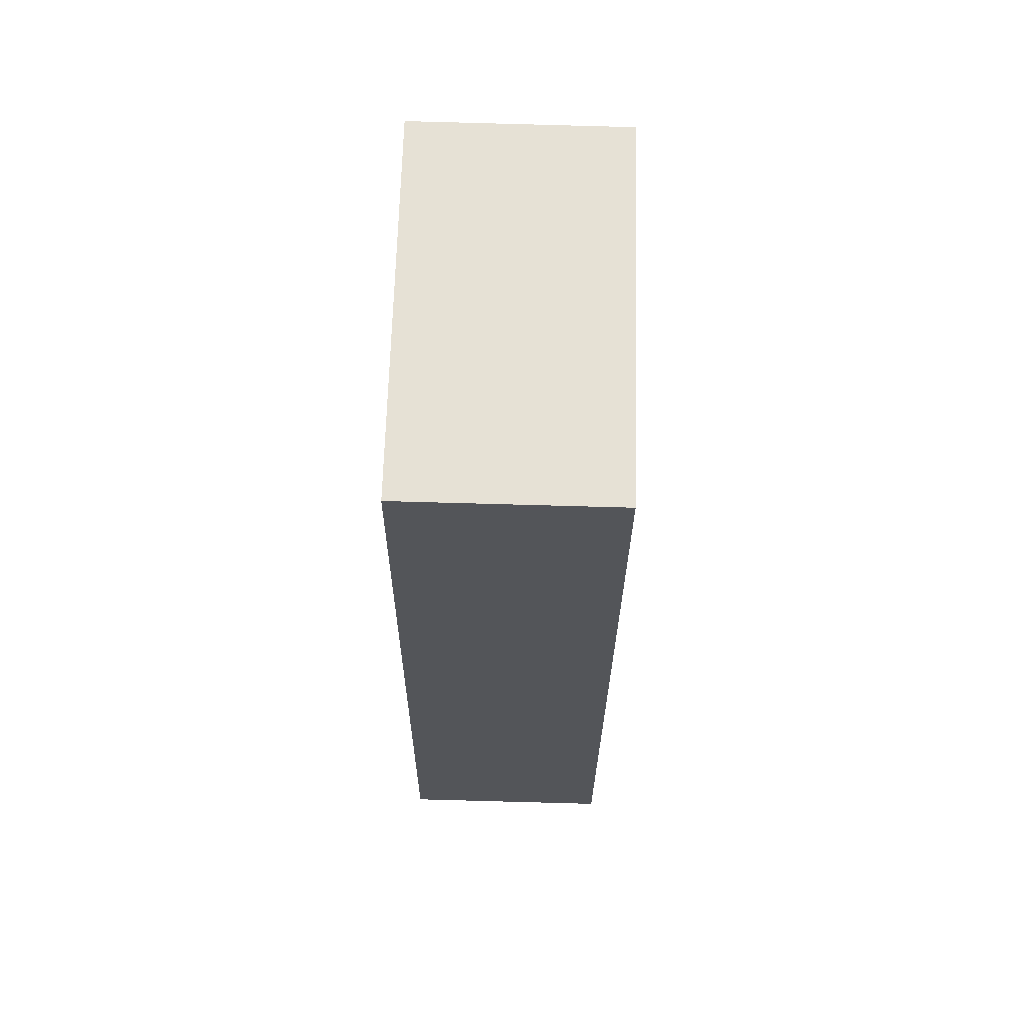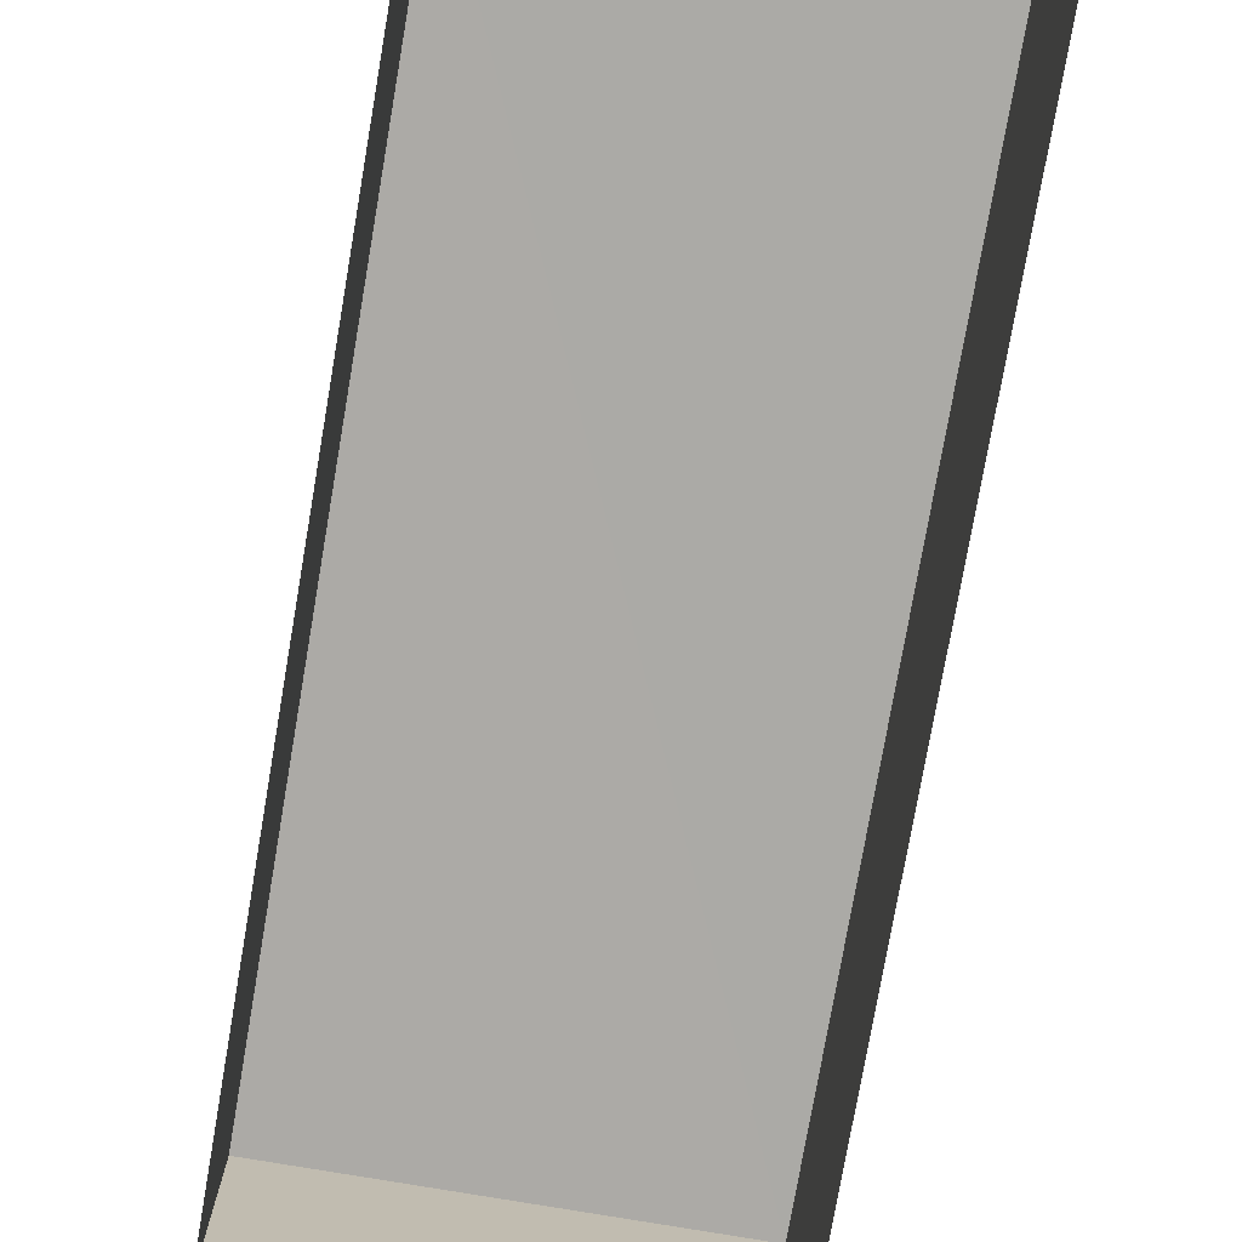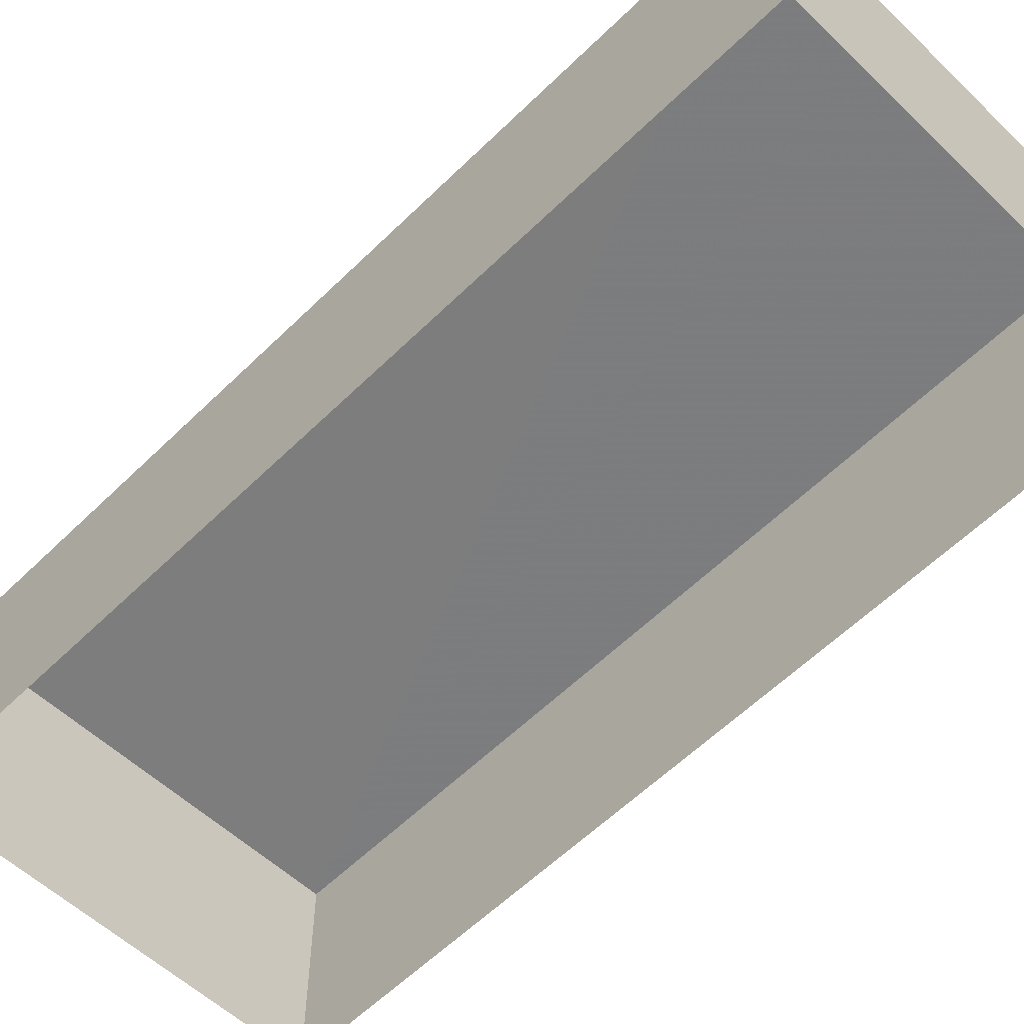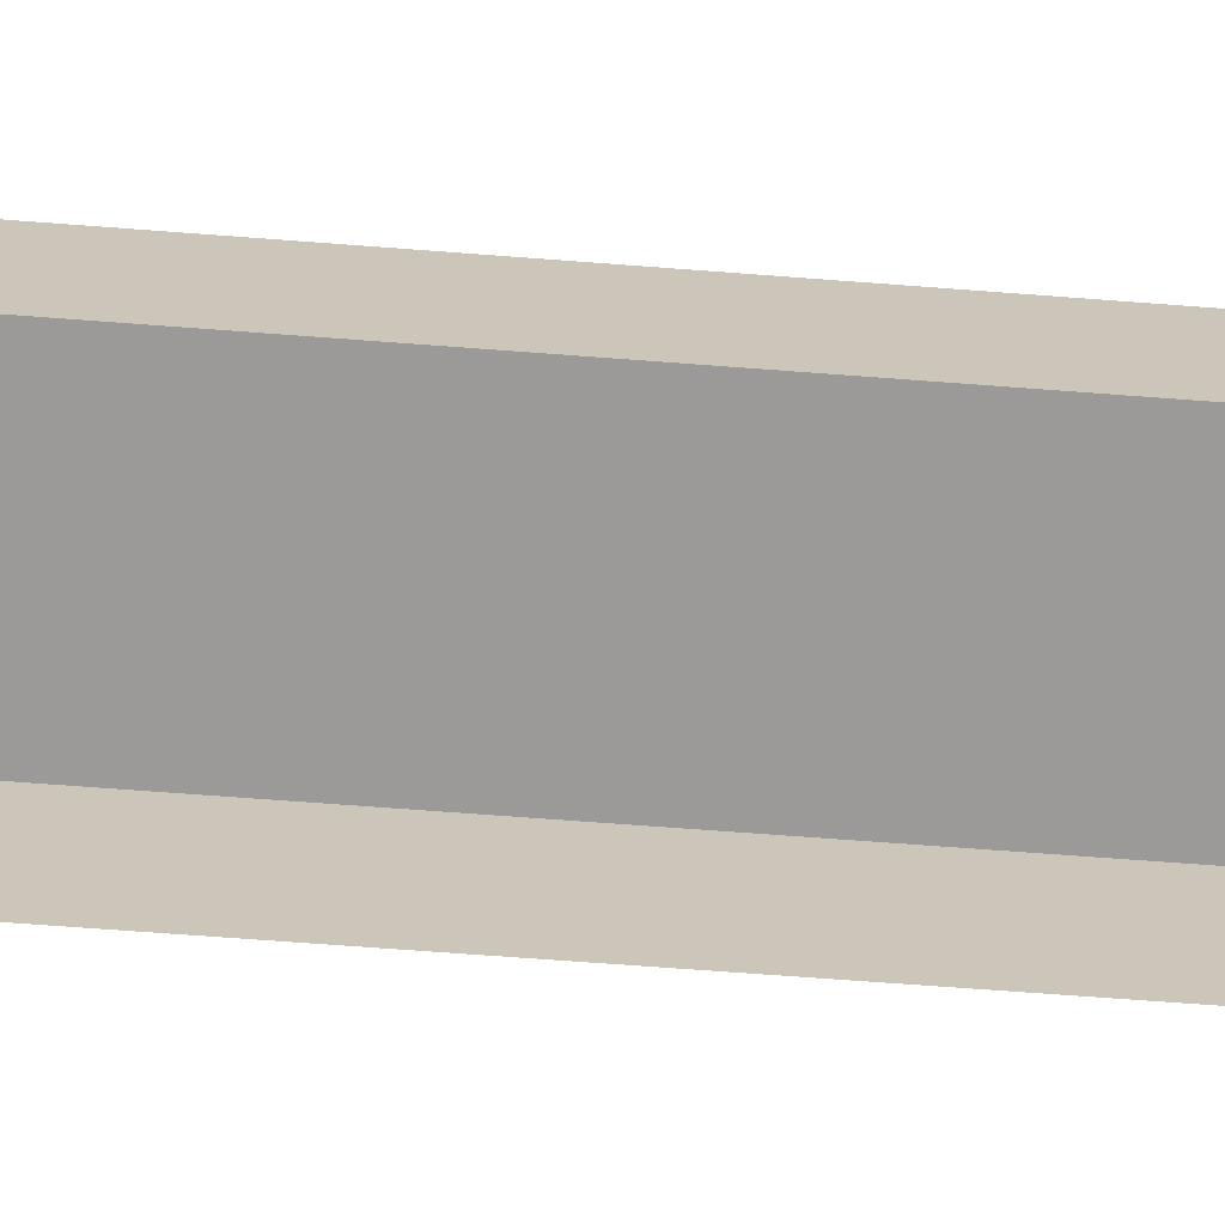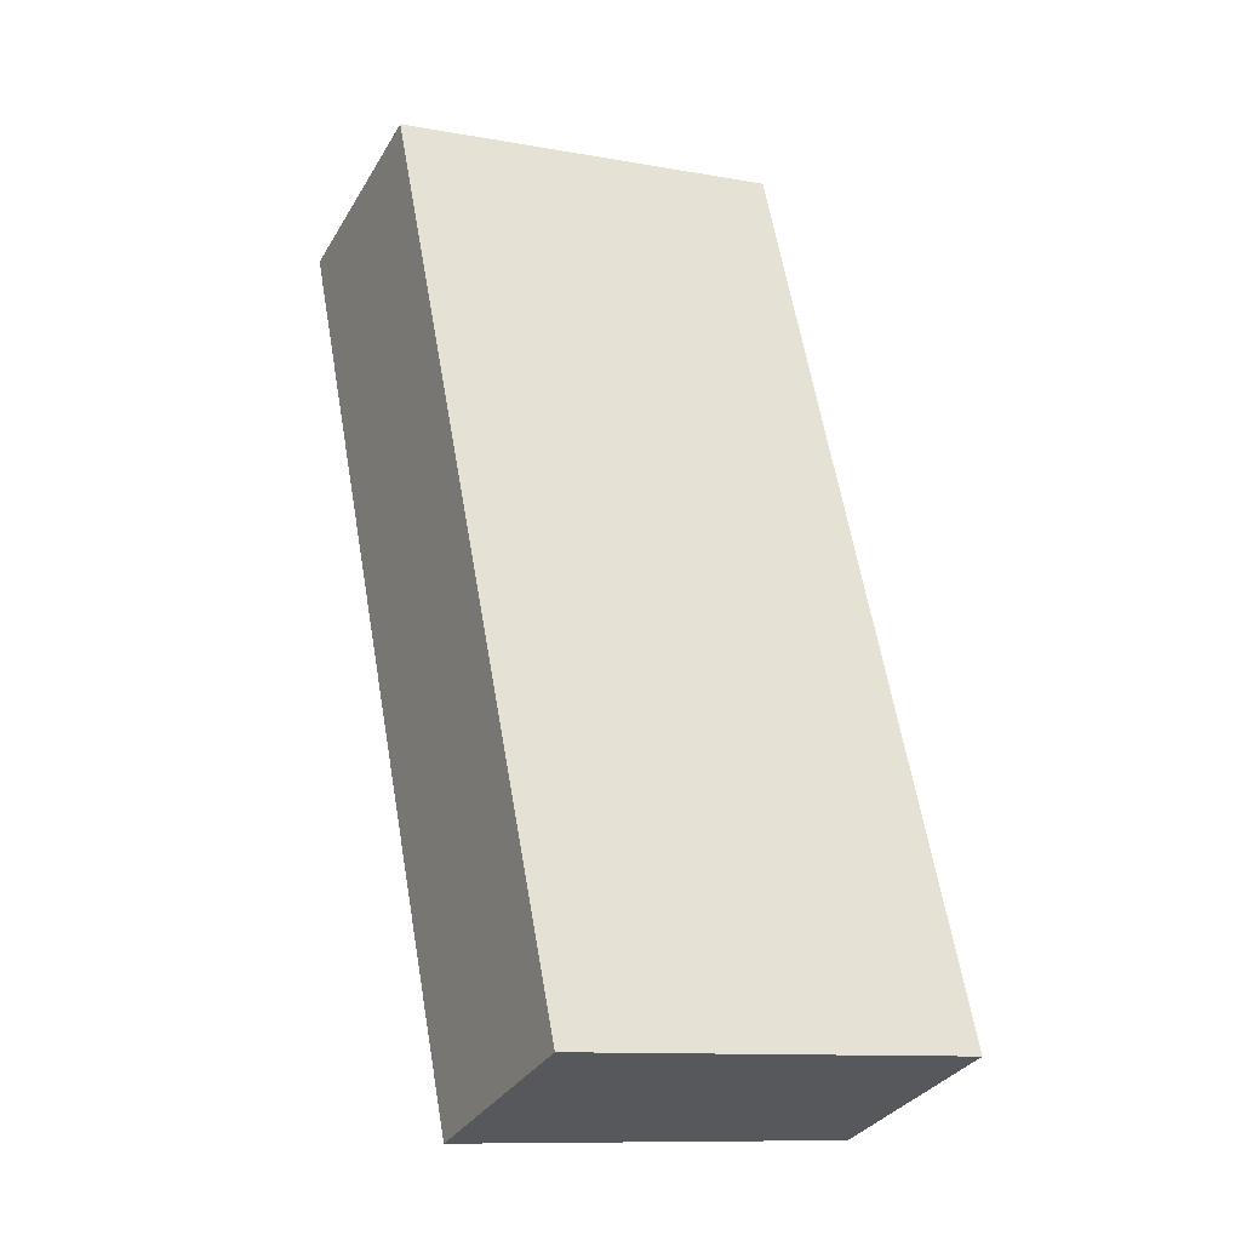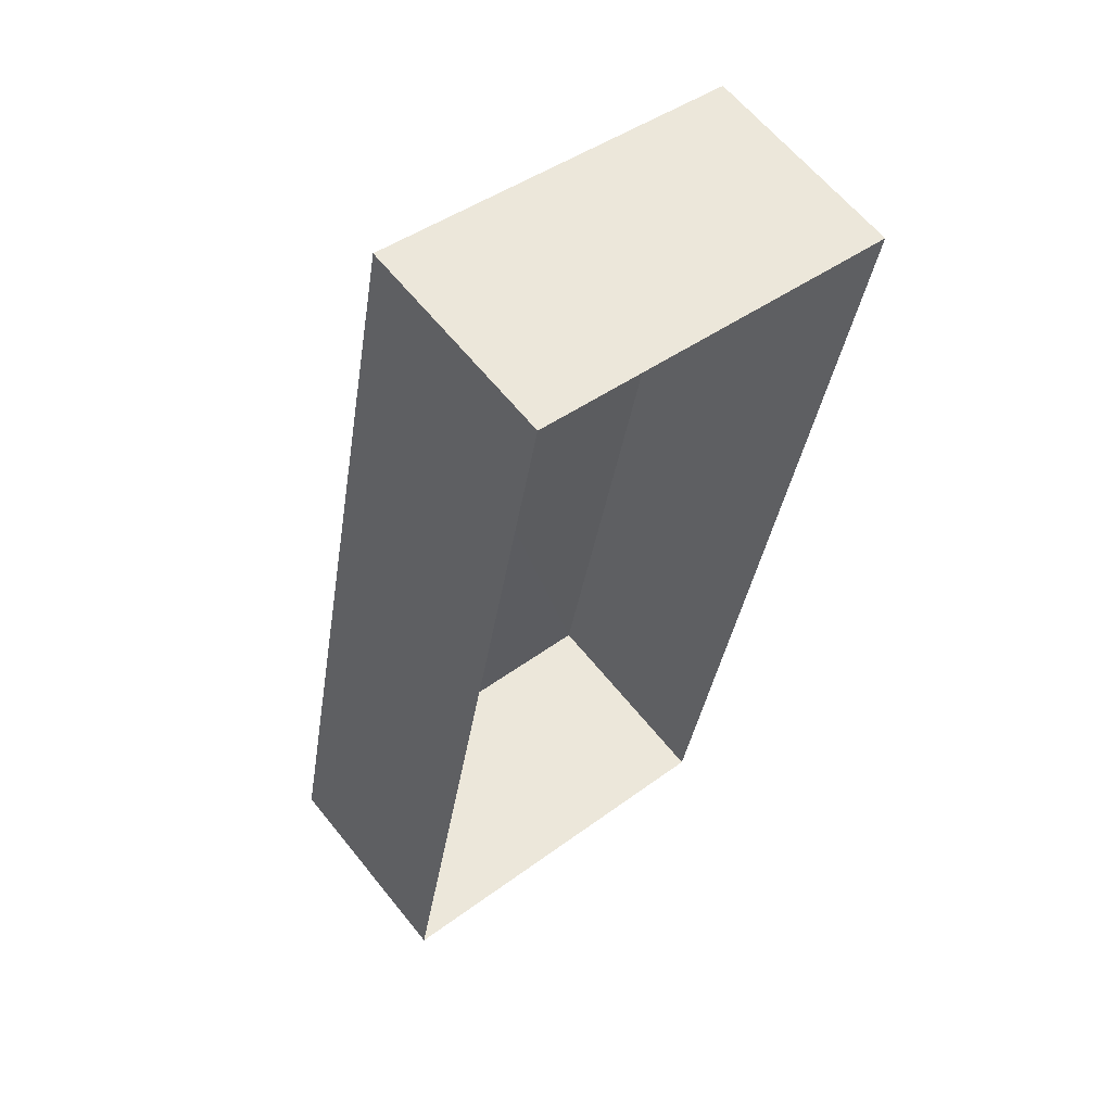
<metadata>
{"format":"obj","ext":"obj","renderer":"f3d","projection":"perspective","resolution":1024,"background":"white","views":[{"elev":77.0,"azim":91.6,"up":"+Y"},{"elev":-75.9,"azim":1.1,"up":"+Z"},{"elev":-58.8,"azim":146.5,"up":"+Z"},{"elev":-69.3,"azim":96.6,"up":"+Z"},{"elev":-34.5,"azim":-26.2,"up":"+Y"},{"elev":60.8,"azim":141.2,"up":"+Y"}]}
</metadata>
<code>
v 1.24e+05 7.85e+05 21.56
v 1.24e+05 7.85e+05 21.56
v 1.24e+05 7.85e+05 21.56
v 1.24e+05 7.85e+05 21.56
v 1.24e+05 7.85e+05 22.76
v 1.24e+05 7.85e+05 22.76
v 1.24e+05 7.85e+05 22.76
v 1.24e+05 7.85e+05 22.76
f 1 2 3
f 1 4 2
f 5 6 7
f 5 8 6
f 7 1 3
f 7 6 1
f 6 4 1
f 6 8 4
f 5 2 4
f 8 5 4
f 7 3 2
f 5 7 2

</code>
